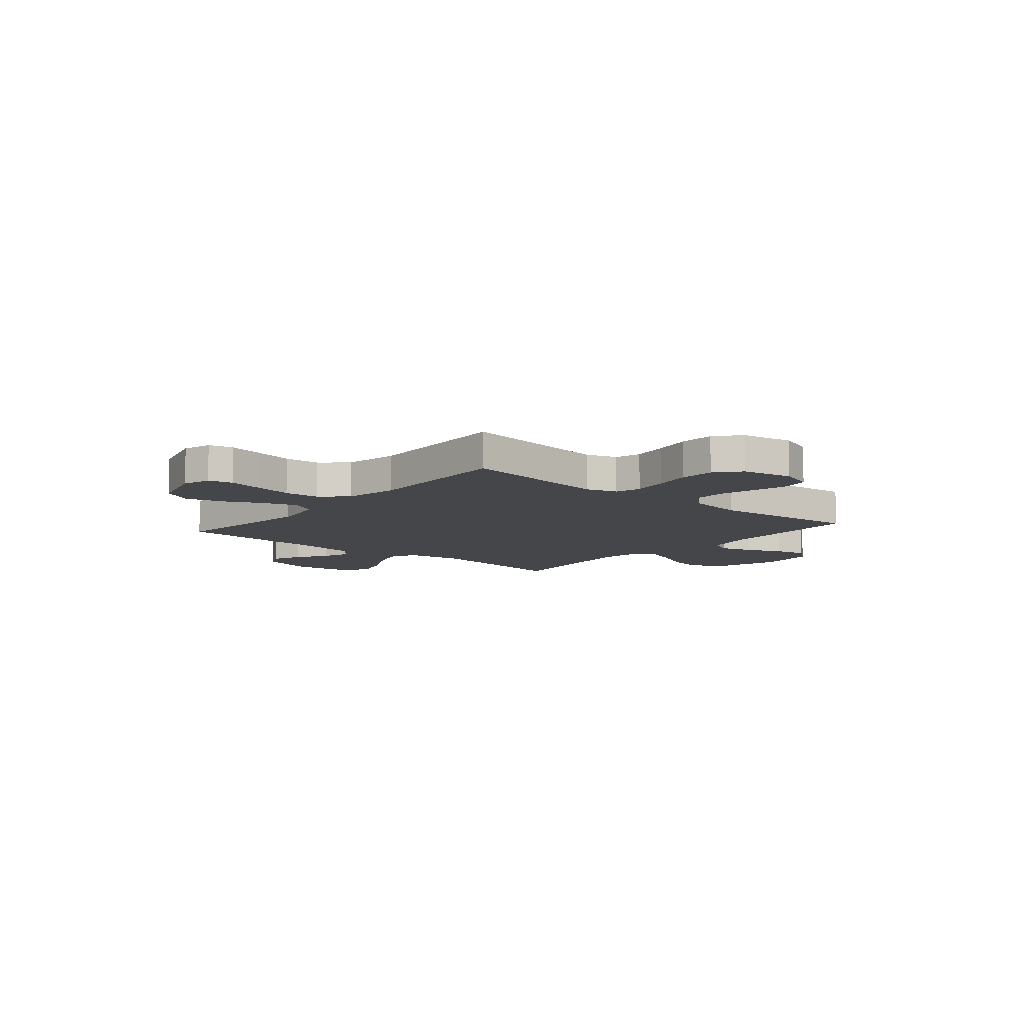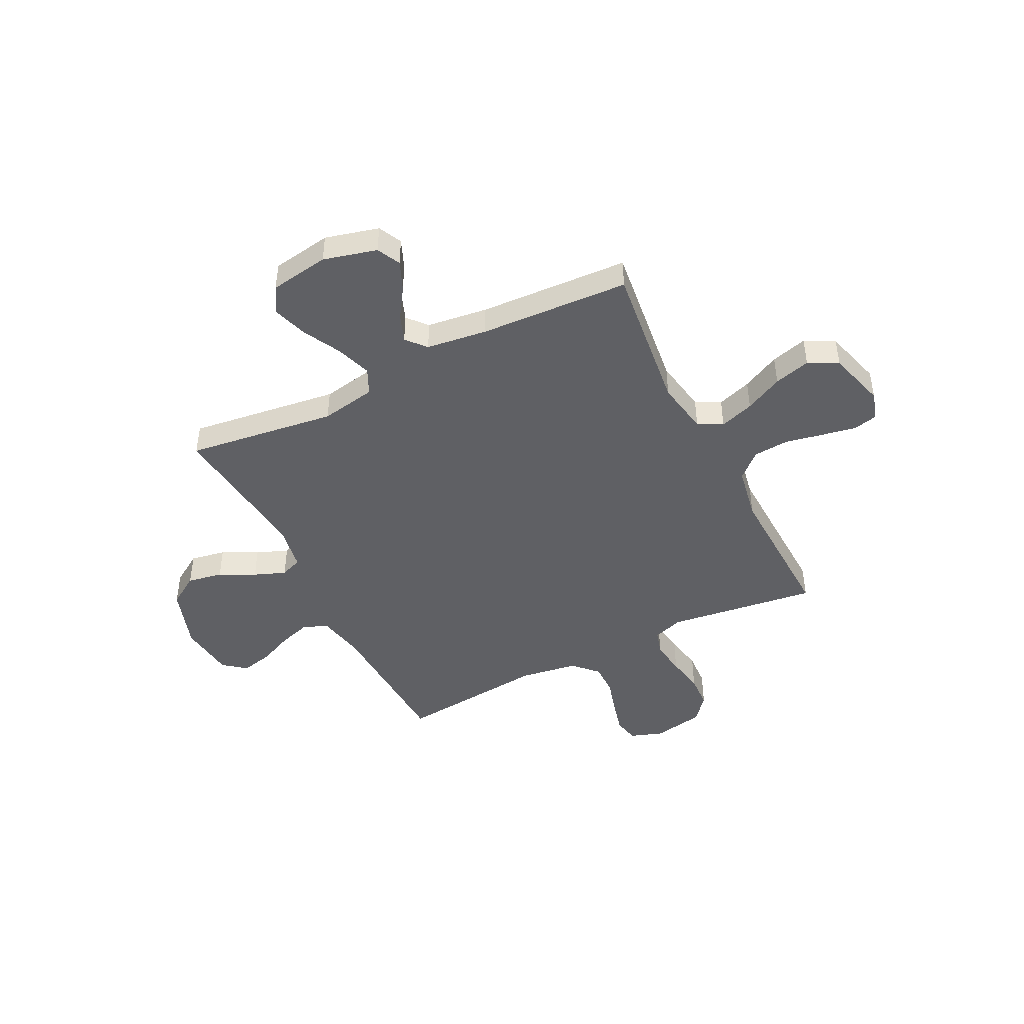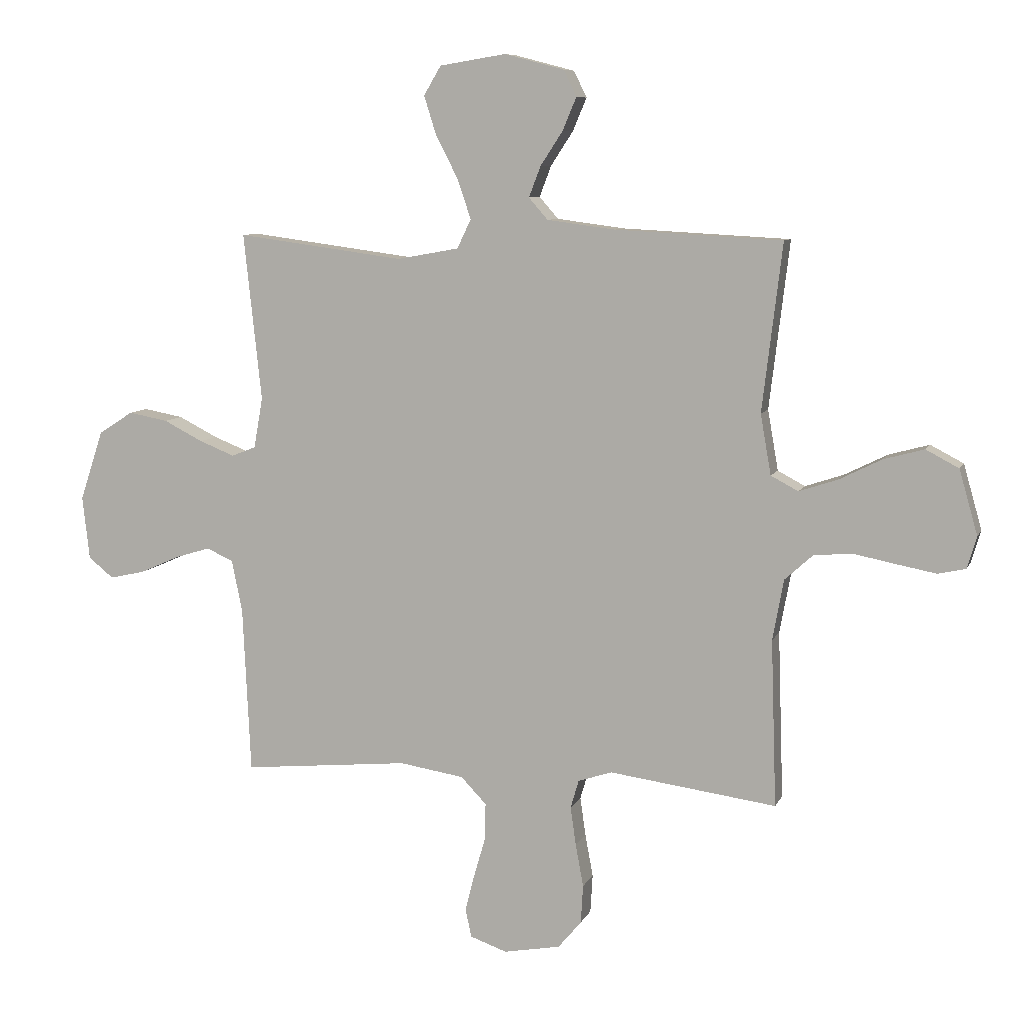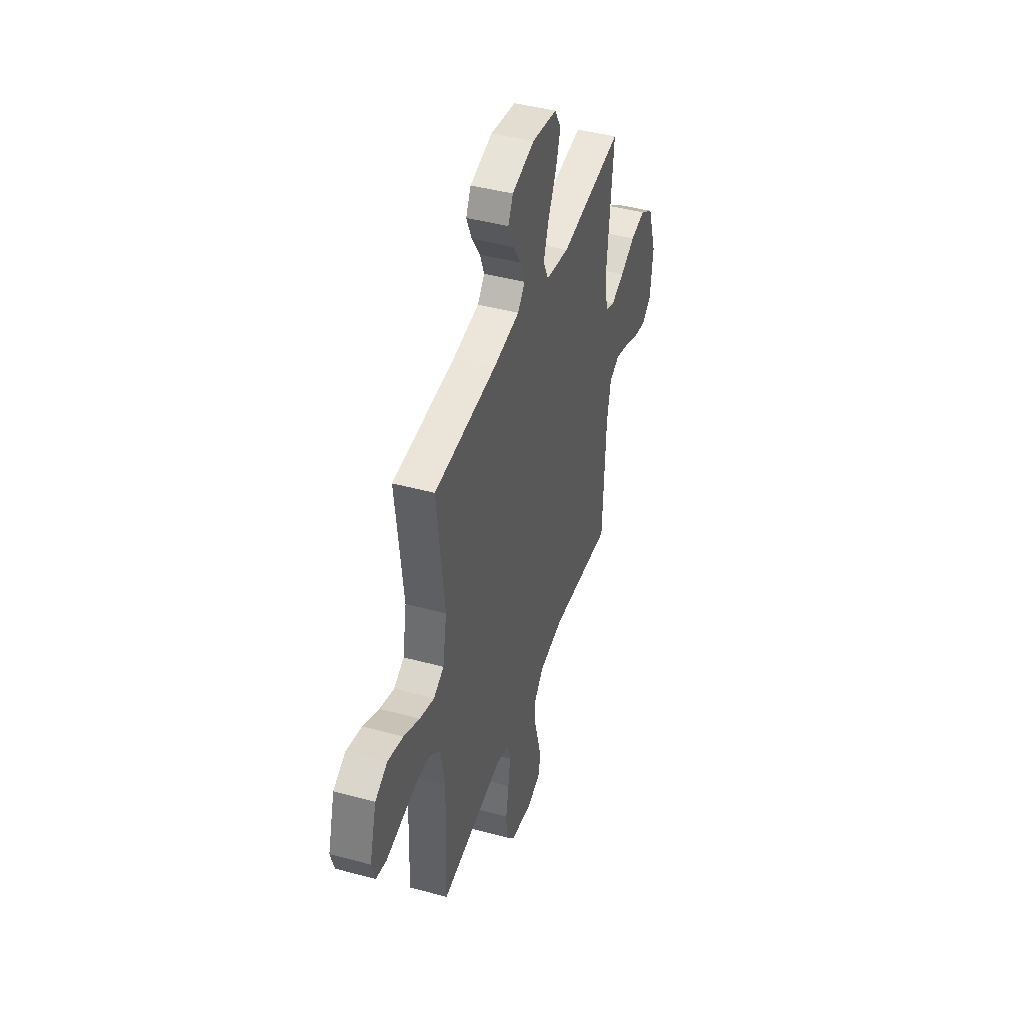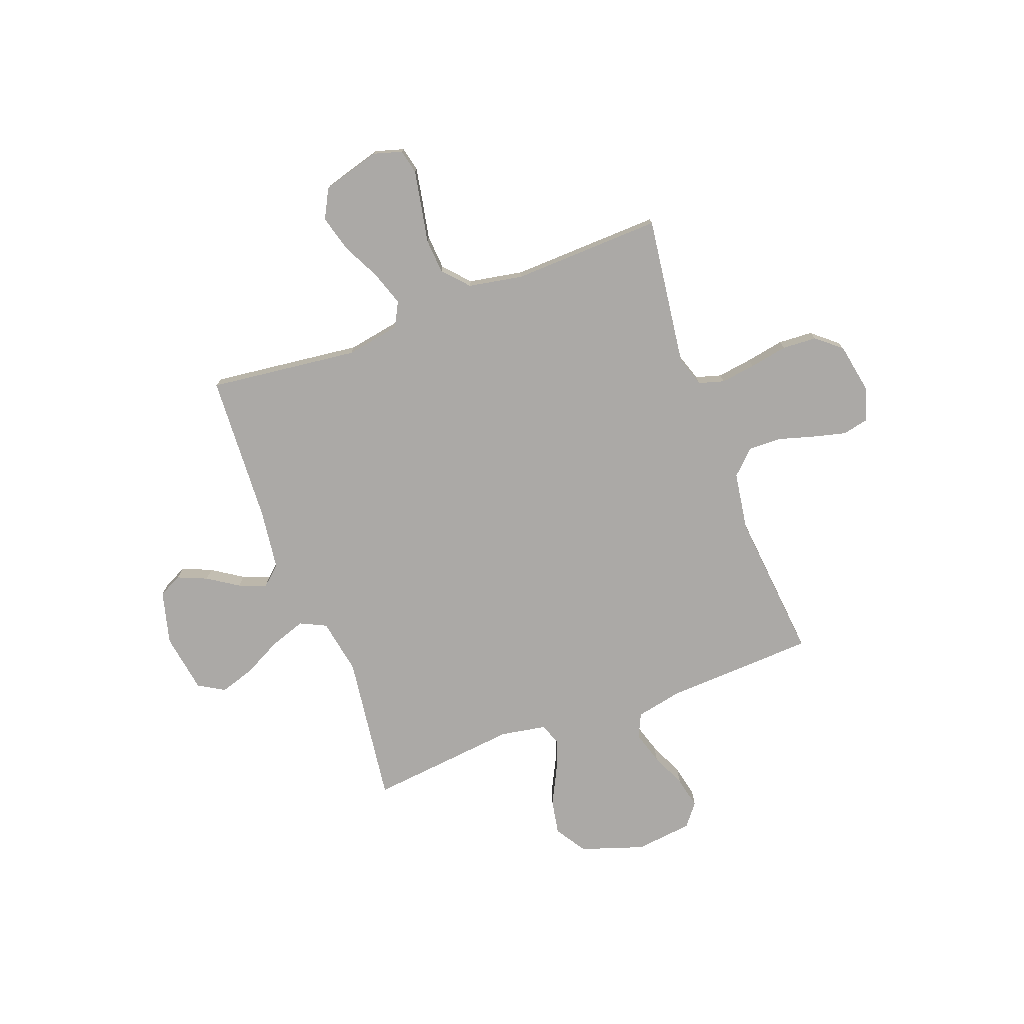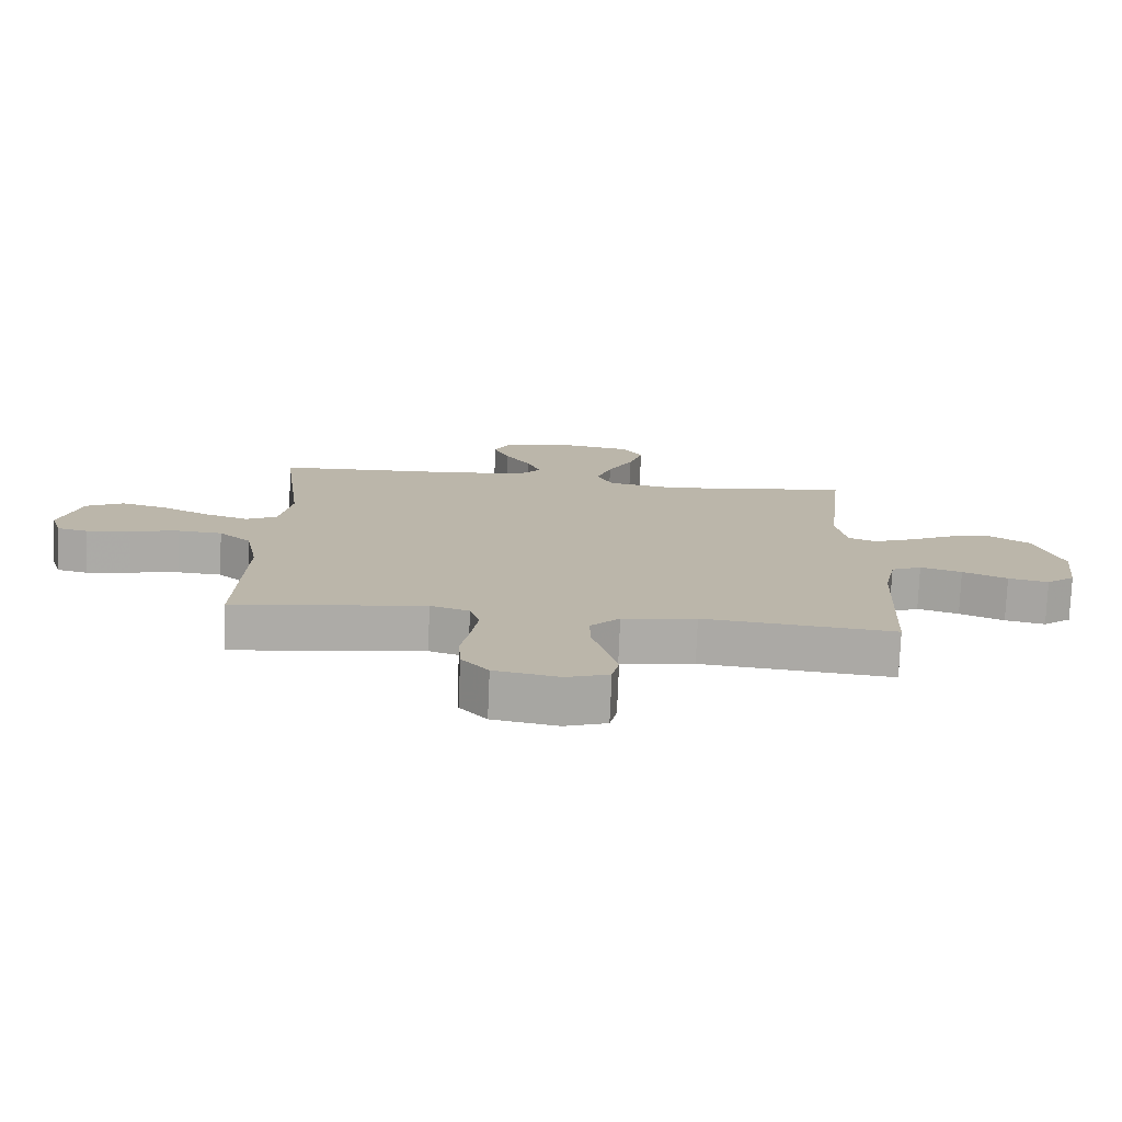
<metadata>
{"format":"obj","ext":"obj","renderer":"f3d","projection":"perspective","resolution":1024,"background":"white","views":[{"elev":-9.5,"azim":139.7,"up":"+Y"},{"elev":-45.2,"azim":26.7,"up":"+Y"},{"elev":8.3,"azim":16.3,"up":"+Z"},{"elev":43.3,"azim":107.8,"up":"+Z"},{"elev":-75.6,"azim":110.5,"up":"+Y"},{"elev":-76.4,"azim":177.6,"up":"+Z"}]}
</metadata>
<code>
v -0.5 0.07 0.5
v -0.2 0.07 0.46
v -0.089 0.07 0.48
v -0.064 0.07 0.532
v -0.088 0.07 0.603
v -0.128 0.07 0.68
v -0.15 0.07 0.75
v -0.119 0.07 0.802
v 0 0.07 0.821
v 0.107 0.07 0.793
v 0.13 0.07 0.746
v 0.105 0.07 0.687
v 0.065 0.07 0.626
v 0.044 0.07 0.571
v 0.078 0.07 0.532
v 0.2 0.07 0.516
v 0.5 0.07 0.5
v 0.464 0.07 0.2
v 0.483 0.07 0.092
v 0.532 0.07 0.066
v 0.601 0.07 0.089
v 0.677 0.07 0.127
v 0.75 0.07 0.147
v 0.809 0.07 0.116
v 0.842 0.07 0
v 0.825 0.07 -0.057
v 0.776 0.07 -0.068
v 0.707 0.07 -0.055
v 0.631 0.07 -0.04
v 0.561 0.07 -0.045
v 0.51 0.07 -0.091
v 0.49 0.07 -0.2
v 0.5 0.07 -0.5
v 0.2 0.07 -0.46
v 0.139 0.07 -0.48
v 0.124 0.07 -0.531
v 0.134 0.07 -0.601
v 0.148 0.07 -0.677
v 0.144 0.07 -0.746
v 0.102 0.07 -0.796
v 0 0.07 -0.815
v -0.066 0.07 -0.792
v -0.077 0.07 -0.741
v -0.06 0.07 -0.674
v -0.039 0.07 -0.602
v -0.038 0.07 -0.537
v -0.084 0.07 -0.489
v -0.2 0.07 -0.471
v -0.5 0.07 -0.5
v -0.514 0.07 -0.2
v -0.533 0.07 -0.107
v -0.581 0.07 -0.085
v -0.646 0.07 -0.105
v -0.716 0.07 -0.136
v -0.779 0.07 -0.15
v -0.824 0.07 -0.114
v -0.837 0.07 0
v -0.795 0.07 0.126
v -0.733 0.07 0.166
v -0.662 0.07 0.153
v -0.591 0.07 0.117
v -0.528 0.07 0.092
v -0.484 0.07 0.109
v -0.468 0.07 0.2
v -0.5 0 0.5
v -0.2 0 0.46
v -0.089 0 0.48
v -0.064 0 0.532
v -0.088 0 0.603
v -0.128 0 0.68
v -0.15 0 0.75
v -0.119 0 0.802
v 0 0 0.821
v 0.107 0 0.793
v 0.13 0 0.746
v 0.105 0 0.687
v 0.065 0 0.626
v 0.044 0 0.571
v 0.078 0 0.532
v 0.2 0 0.516
v 0.5 0 0.5
v 0.464 0 0.2
v 0.483 0 0.092
v 0.532 0 0.066
v 0.601 0 0.089
v 0.677 0 0.127
v 0.75 0 0.147
v 0.809 0 0.116
v 0.842 0 0
v 0.825 0 -0.057
v 0.776 0 -0.068
v 0.707 0 -0.055
v 0.631 0 -0.04
v 0.561 0 -0.045
v 0.51 0 -0.091
v 0.49 0 -0.2
v 0.5 0 -0.5
v 0.2 0 -0.46
v 0.139 0 -0.48
v 0.124 0 -0.531
v 0.134 0 -0.601
v 0.148 0 -0.677
v 0.144 0 -0.746
v 0.102 0 -0.796
v 0 0 -0.815
v -0.066 0 -0.792
v -0.077 0 -0.741
v -0.06 0 -0.674
v -0.039 0 -0.602
v -0.038 0 -0.537
v -0.084 0 -0.489
v -0.2 0 -0.471
v -0.5 0 -0.5
v -0.514 0 -0.2
v -0.533 0 -0.107
v -0.581 0 -0.085
v -0.646 0 -0.105
v -0.716 0 -0.136
v -0.779 0 -0.15
v -0.824 0 -0.114
v -0.837 0 0
v -0.795 0 0.126
v -0.733 0 0.166
v -0.662 0 0.153
v -0.591 0 0.117
v -0.528 0 0.092
v -0.484 0 0.109
v -0.468 0 0.2
f 58 59 60 61
f 58 61 62
f 57 58 62
f 56 57 62
f 53 54 55 56
f 52 53 56 62
f 51 52 62 63
f 48 49 50
f 47 48 50 51
f 42 43 44 45
f 40 41 42 45
f 40 45 46
f 37 38 39 40
f 36 37 40 46
f 35 36 46 47
f 32 33 34
f 31 32 34 35
f 26 27 28 29
f 24 25 26 29
f 24 29 30
f 21 22 23 24
f 20 21 24 30
f 19 20 30 31
f 16 17 18
f 15 16 18 19
f 10 11 12 13
f 10 13 14
f 9 10 14
f 8 9 14
f 5 6 7 8
f 4 5 8 14
f 3 4 14 15
f 64 1 2
f 63 64 2 3
f 35 47 51 63
f 19 31 35 63
f 3 15 19 63
f 125 124 123 122
f 126 125 122
f 126 122 121
f 126 121 120
f 120 119 118 117
f 126 120 117 116
f 127 126 116 115
f 114 113 112
f 115 114 112 111
f 109 108 107 106
f 109 106 105 104
f 110 109 104
f 104 103 102 101
f 110 104 101 100
f 111 110 100 99
f 98 97 96
f 99 98 96 95
f 93 92 91 90
f 93 90 89 88
f 94 93 88
f 88 87 86 85
f 94 88 85 84
f 95 94 84 83
f 82 81 80
f 83 82 80 79
f 77 76 75 74
f 78 77 74
f 78 74 73
f 78 73 72
f 72 71 70 69
f 78 72 69 68
f 79 78 68 67
f 66 65 128
f 67 66 128 127
f 127 115 111 99
f 127 99 95 83
f 127 83 79 67
f 1 65 66 2
f 2 66 67 3
f 3 67 68 4
f 4 68 69 5
f 5 69 70 6
f 6 70 71 7
f 7 71 72 8
f 8 72 73 9
f 9 73 74 10
f 10 74 75 11
f 11 75 76 12
f 12 76 77 13
f 13 77 78 14
f 14 78 79 15
f 15 79 80 16
f 16 80 81 17
f 17 81 82 18
f 18 82 83 19
f 19 83 84 20
f 20 84 85 21
f 21 85 86 22
f 22 86 87 23
f 23 87 88 24
f 24 88 89 25
f 25 89 90 26
f 26 90 91 27
f 27 91 92 28
f 28 92 93 29
f 29 93 94 30
f 30 94 95 31
f 31 95 96 32
f 32 96 97 33
f 33 97 98 34
f 34 98 99 35
f 35 99 100 36
f 36 100 101 37
f 37 101 102 38
f 38 102 103 39
f 39 103 104 40
f 40 104 105 41
f 41 105 106 42
f 42 106 107 43
f 43 107 108 44
f 44 108 109 45
f 45 109 110 46
f 46 110 111 47
f 47 111 112 48
f 48 112 113 49
f 49 113 114 50
f 50 114 115 51
f 51 115 116 52
f 52 116 117 53
f 53 117 118 54
f 54 118 119 55
f 55 119 120 56
f 56 120 121 57
f 57 121 122 58
f 58 122 123 59
f 59 123 124 60
f 60 124 125 61
f 61 125 126 62
f 62 126 127 63
f 63 127 128 64
f 64 128 65 1

</code>
